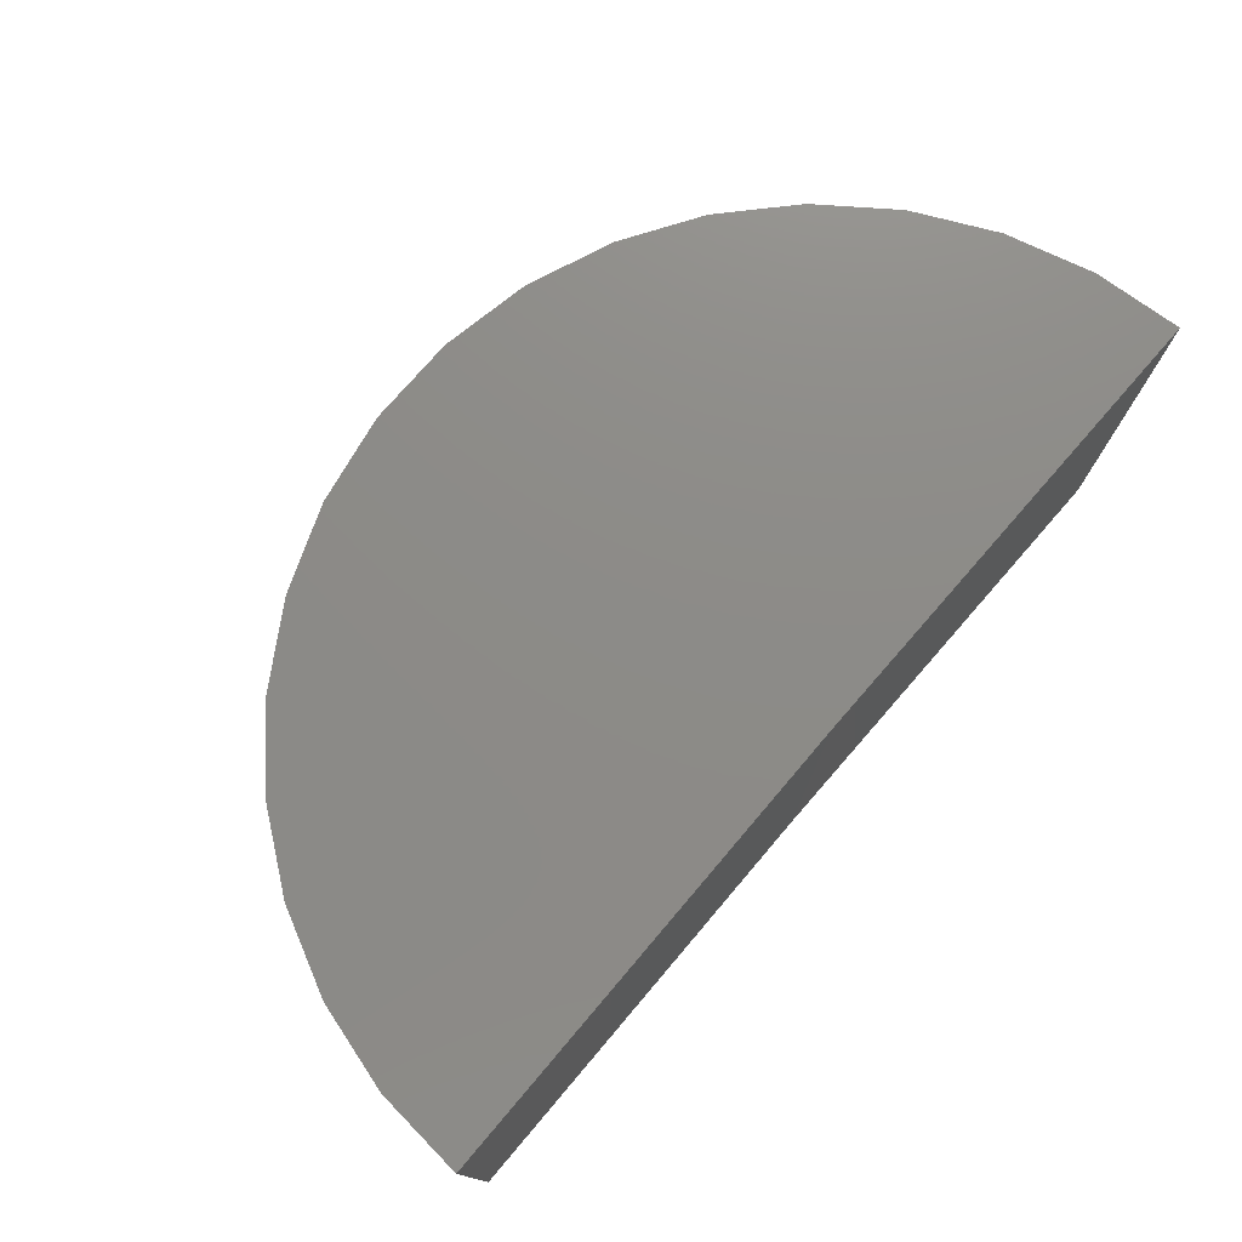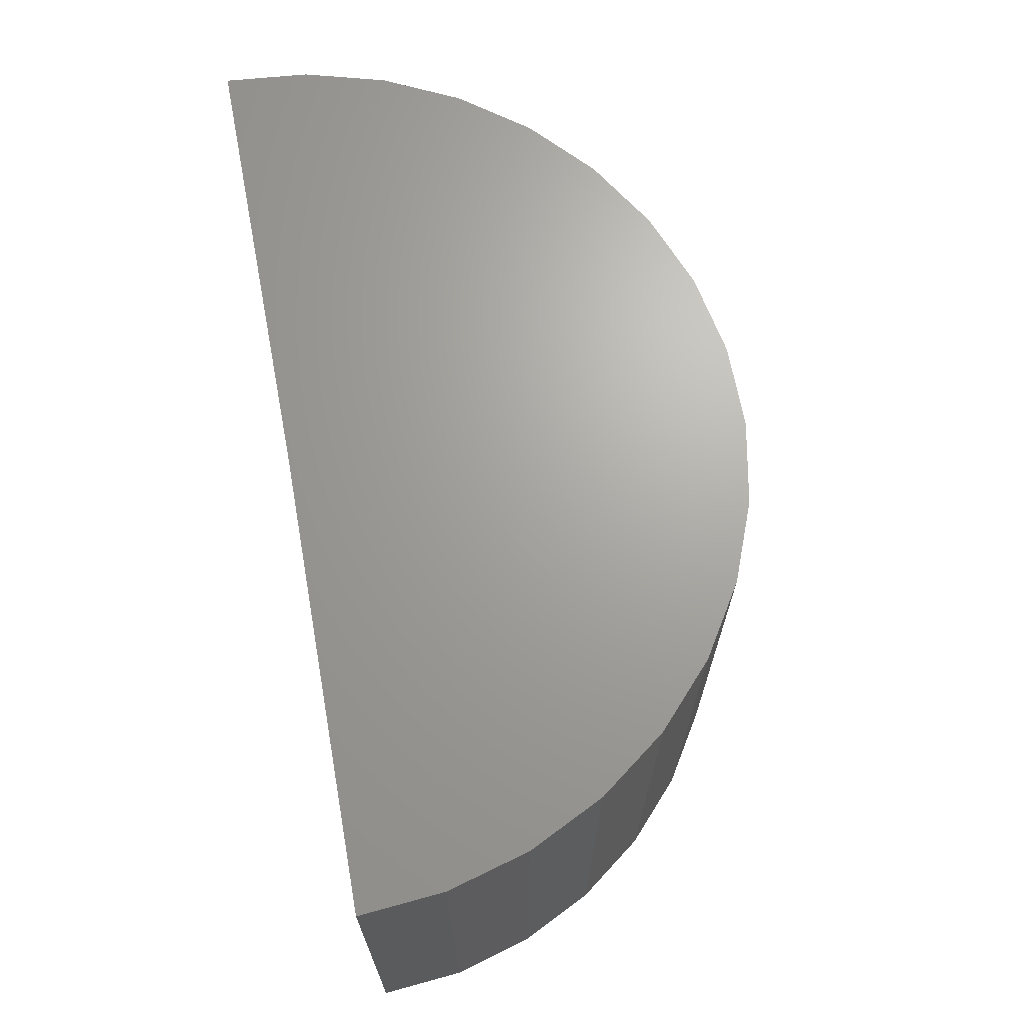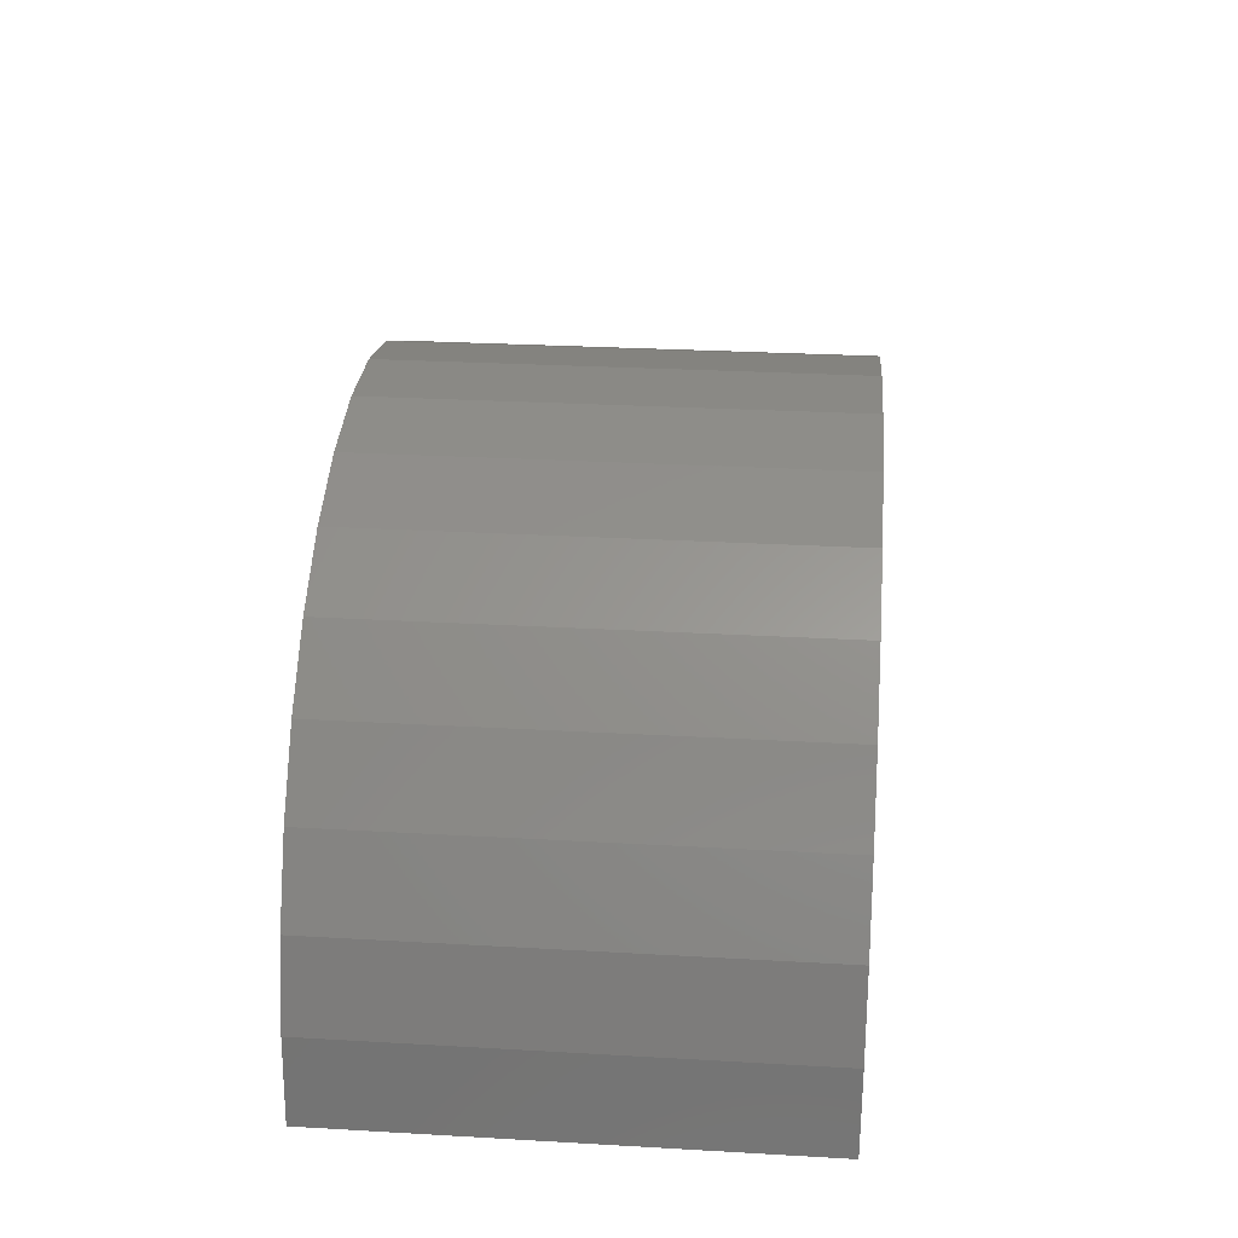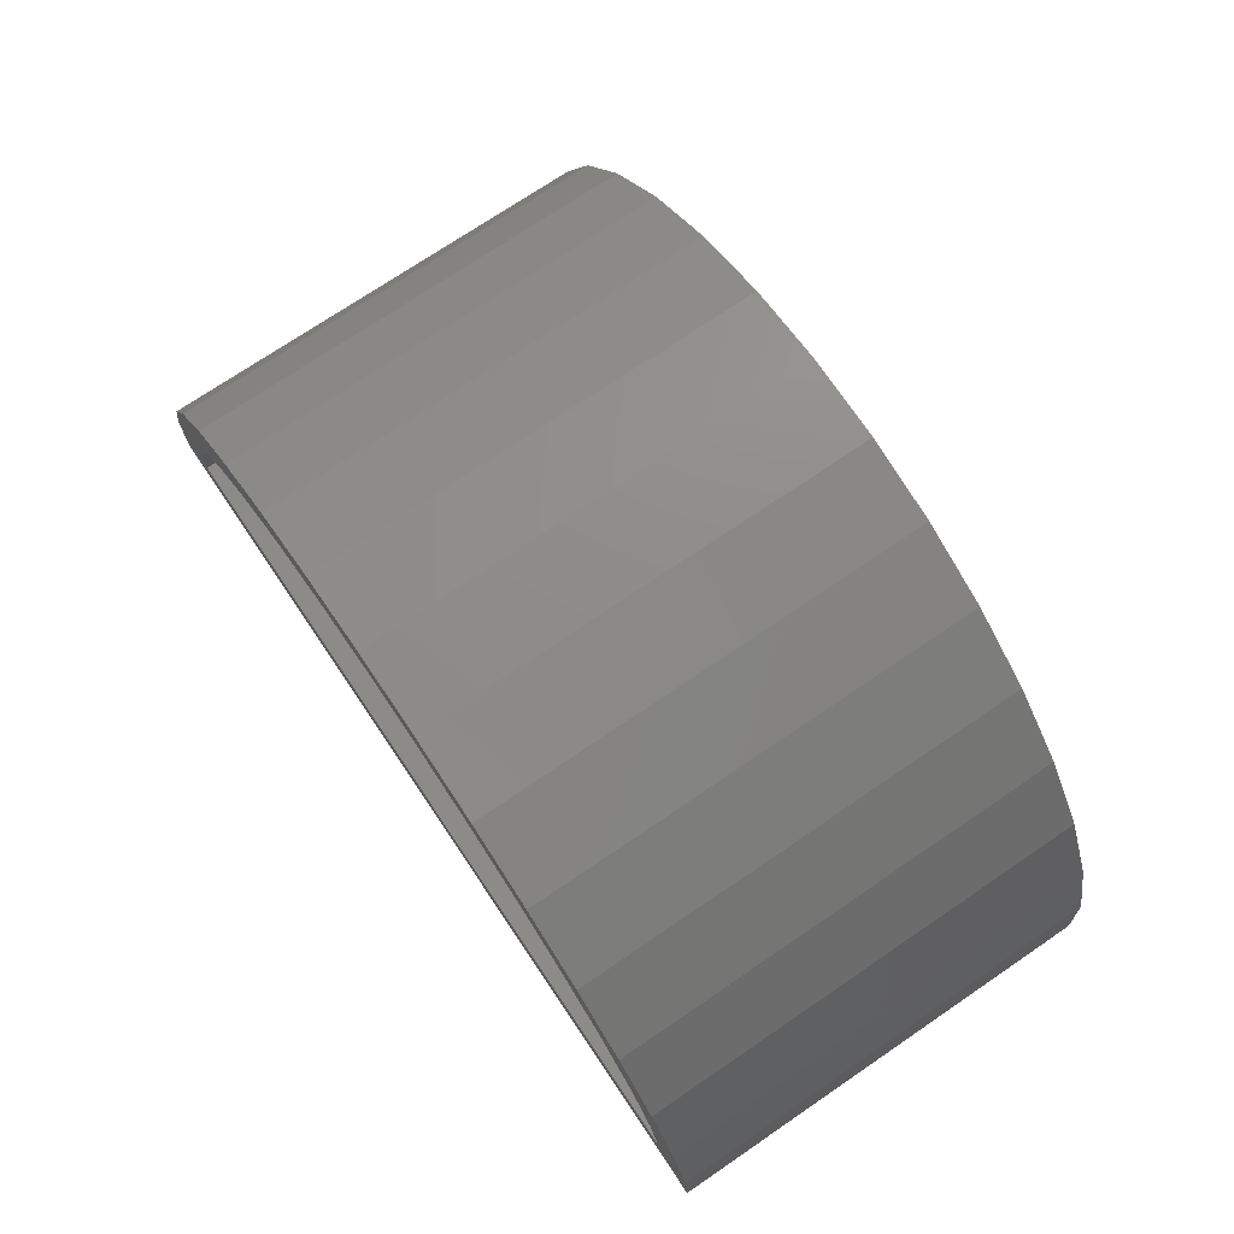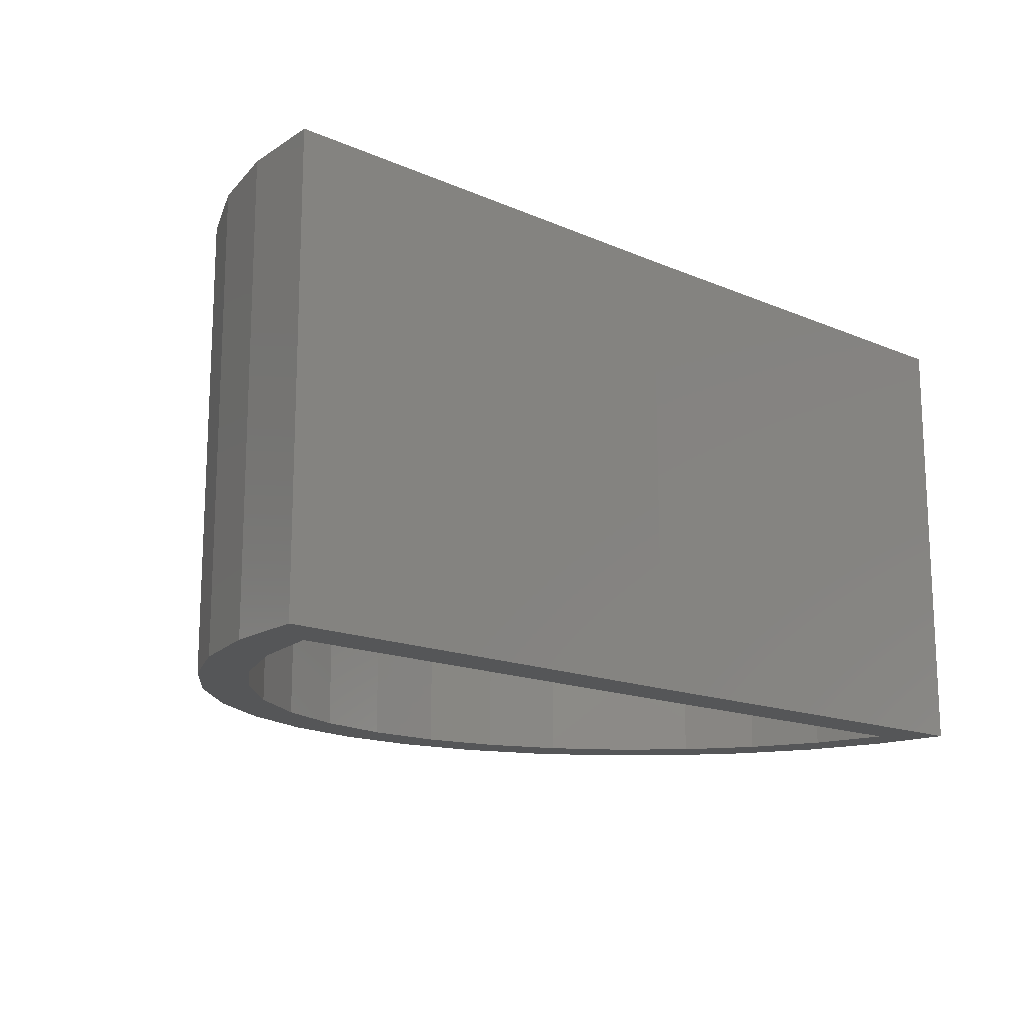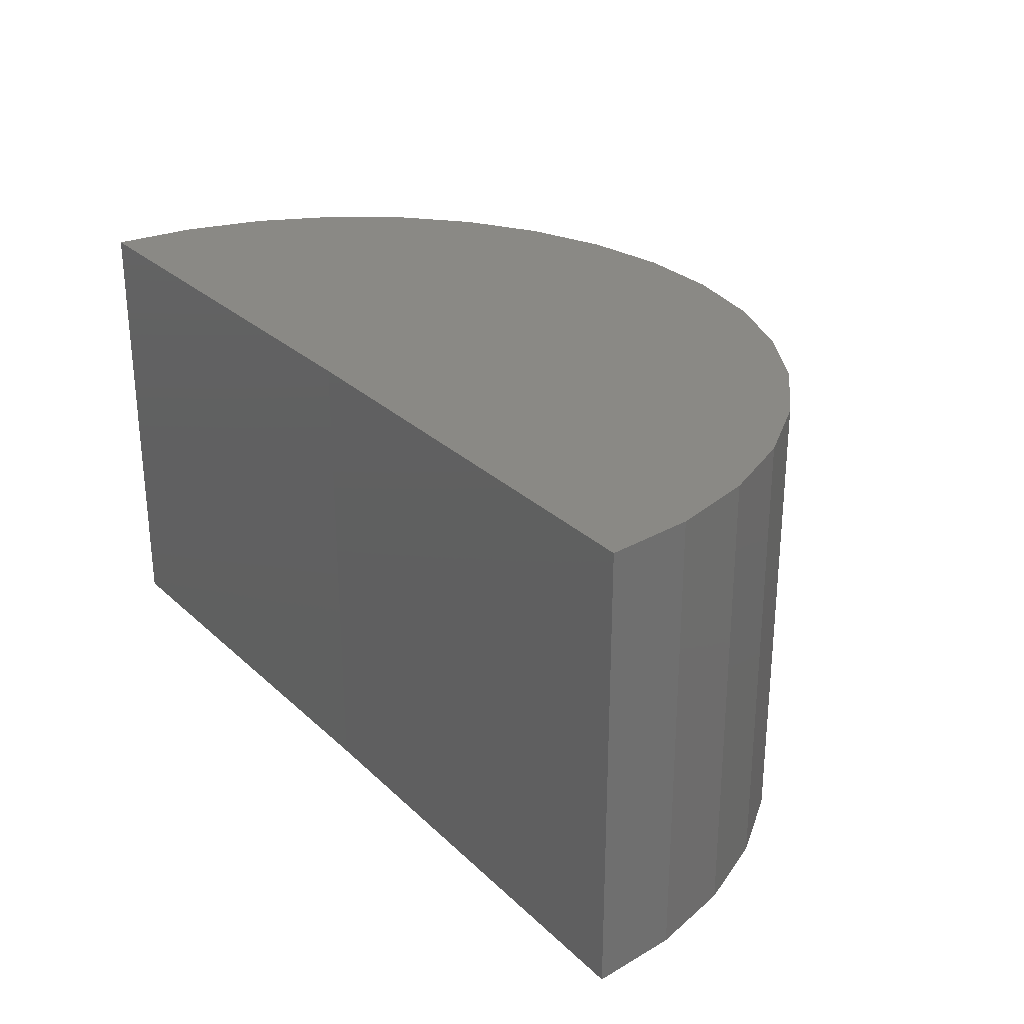
<metadata>
{"format":"stl","ext":"stl","renderer":"f3d","projection":"perspective","resolution":1024,"background":"white","views":[{"elev":75.9,"azim":131.1,"up":"+Y"},{"elev":67.7,"azim":-100.1,"up":"+Y"},{"elev":28.7,"azim":-85.1,"up":"+Z"},{"elev":74.0,"azim":55.9,"up":"+Z"},{"elev":-15.4,"azim":138.3,"up":"+Y"},{"elev":28.0,"azim":-125.7,"up":"+Y"}]}
</metadata>
<code>
# stl→obj: 72 verts, 140 faces
v -0.7243 -0.75 0.2767
v -0.75 -0.75 0
v -0.5846 -0.75 0.1562
v 2.155 -0.75 0.5266
v 1.933 -0.75 0.6367
v 2.034 -0.75 0.3958
v 0.75 -0.75 0
v 2.25 -0.75 -0.01848
v 2.086 -0.75 0.1398
v 0.751 -0.75 0.1562
v 0.8889 -0.75 1.337
v 0.6203 -0.75 1.494
v 0.6276 -0.75 1.338
v 0.3468 -0.75 1.445
v 0.08724 -0.75 1.346
v 1.429 -0.75 1.337
v 1.171 -0.75 1.44
v 0.8981 -0.75 1.493
v -0.4254 -0.75 0.6513
v -0.6479 -0.75 0.5439
v -0.5292 -0.75 0.4115
v 0.371 -0.75 1.289
v -0.1496 -0.75 1.2
v 0.1287 -0.75 1.191
v -0.3556 -0.75 1.014
v -0.09009 -0.75 1.049
v -0.5236 -0.75 0.7924
v -0.2771 -0.75 0.8664
v 2.228 -0.75 0.2585
v 1.145 -0.75 1.284
v 1.386 -0.75 1.184
v 1.664 -0.75 1.189
v 1.603 -0.75 1.038
v 1.868 -0.75 1
v 1.788 -0.75 0.8537
v 2.033 -0.75 0.7767
v 1.145 0.5938 1.284
v 1.386 0.5938 1.184
v 1.603 0.5938 1.038
v 1.788 0.5938 0.8537
v 1.933 0.5938 0.6367
v 2.034 0.5938 0.3958
v 2.086 0.5938 0.1398
v 0.8889 0.5938 1.337
v 0.6276 0.5938 1.338
v 0.371 0.5938 1.289
v 0.1287 0.5938 1.191
v -0.09009 0.5938 1.049
v -0.2771 0.5938 0.8664
v -0.4254 0.5938 0.6513
v -0.5292 0.5938 0.4115
v -0.5846 0.5938 0.1562
v 0.751 0.5938 0.1562
v 2.25 0.75 -0.01848
v 0.75 0.75 0
v -0.75 0.75 0
v 2.228 0.75 0.2585
v 2.155 0.75 0.5266
v 2.033 0.75 0.7767
v 1.868 0.75 1
v 1.664 0.75 1.189
v 1.429 0.75 1.337
v 1.171 0.75 1.44
v 0.8981 0.75 1.493
v 0.6203 0.75 1.494
v 0.3468 0.75 1.445
v 0.08724 0.75 1.346
v -0.1496 0.75 1.2
v -0.3556 0.75 1.014
v -0.5236 0.75 0.7924
v -0.6479 0.75 0.5439
v -0.7243 0.75 0.2767
f 1 2 3
f 4 5 6
f 7 8 9
f 7 9 10
f 7 10 3
f 7 3 2
f 11 12 13
f 13 12 14
f 13 14 15
f 16 17 11
f 11 17 18
f 11 18 12
f 19 20 21
f 21 20 1
f 21 1 3
f 13 15 22
f 22 15 23
f 22 23 24
f 24 23 25
f 24 25 26
f 26 25 27
f 26 27 28
f 28 27 20
f 28 20 19
f 8 29 9
f 9 29 4
f 9 4 6
f 11 30 16
f 16 30 31
f 16 31 32
f 32 31 33
f 32 33 34
f 34 33 35
f 34 35 36
f 36 35 5
f 36 5 4
f 11 37 30
f 30 37 38
f 30 38 31
f 31 38 39
f 31 39 33
f 33 39 40
f 33 40 35
f 35 40 41
f 35 41 5
f 5 41 42
f 5 42 6
f 6 42 43
f 6 43 9
f 37 11 44
f 44 11 13
f 44 13 45
f 45 13 22
f 45 22 46
f 46 22 24
f 46 24 47
f 47 24 26
f 47 26 48
f 48 26 28
f 48 28 49
f 49 28 19
f 49 19 50
f 50 19 21
f 50 21 51
f 51 21 3
f 51 3 52
f 3 10 52
f 52 10 53
f 9 43 10
f 10 43 53
f 53 43 42
f 53 42 41
f 53 41 40
f 53 40 39
f 53 39 38
f 53 38 37
f 53 37 44
f 53 44 45
f 52 53 45
f 52 45 46
f 52 46 47
f 52 47 48
f 52 48 49
f 52 49 50
f 52 50 51
f 8 7 54
f 54 7 55
f 2 56 7
f 7 56 55
f 8 54 29
f 29 54 57
f 29 57 4
f 4 57 58
f 4 58 36
f 36 58 59
f 36 59 34
f 34 59 60
f 34 60 32
f 32 60 61
f 32 61 16
f 16 61 62
f 16 62 17
f 17 62 63
f 17 63 18
f 18 63 64
f 18 64 12
f 12 64 65
f 12 65 14
f 14 65 66
f 14 66 15
f 15 66 67
f 15 67 23
f 23 67 68
f 23 68 25
f 25 68 69
f 25 69 27
f 27 69 70
f 27 70 20
f 20 70 71
f 20 71 1
f 1 71 72
f 1 72 2
f 2 72 56
f 55 57 54
f 55 56 57
f 57 56 72
f 57 72 58
f 58 72 71
f 58 71 59
f 59 71 70
f 59 70 60
f 60 70 69
f 60 69 61
f 61 69 68
f 61 68 62
f 62 68 67
f 62 67 63
f 63 67 66
f 63 66 64
f 64 66 65

</code>
